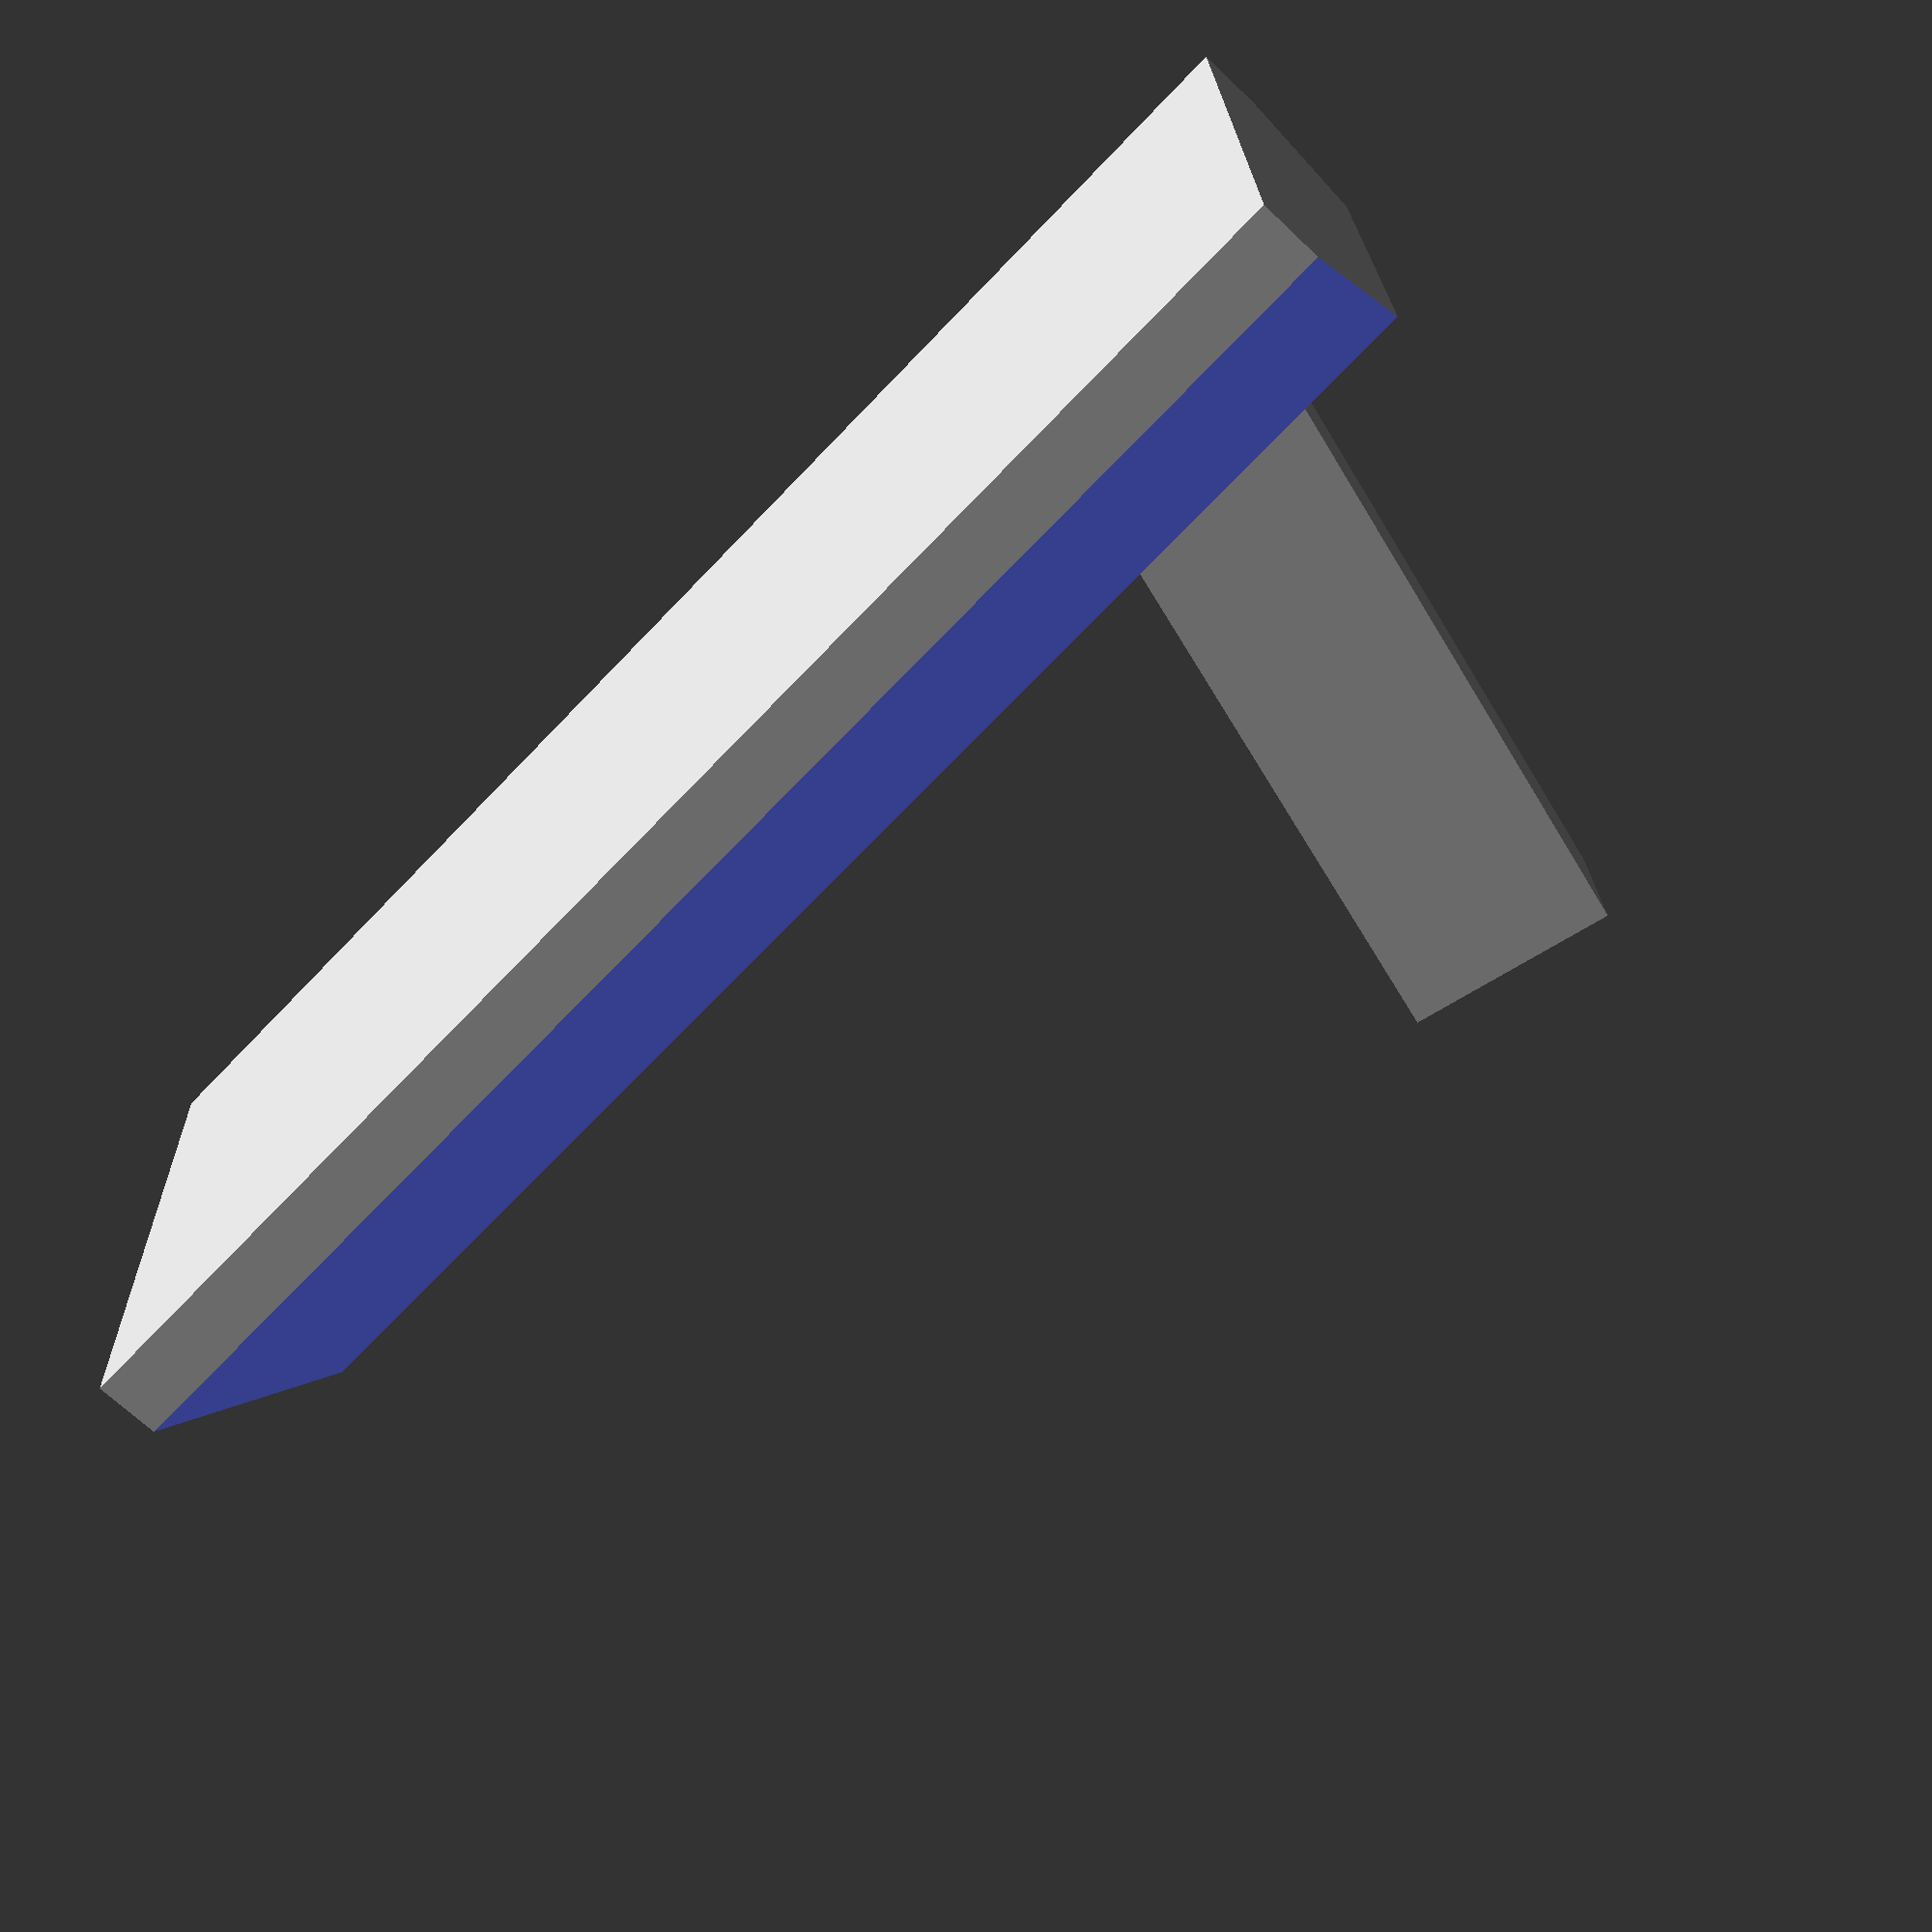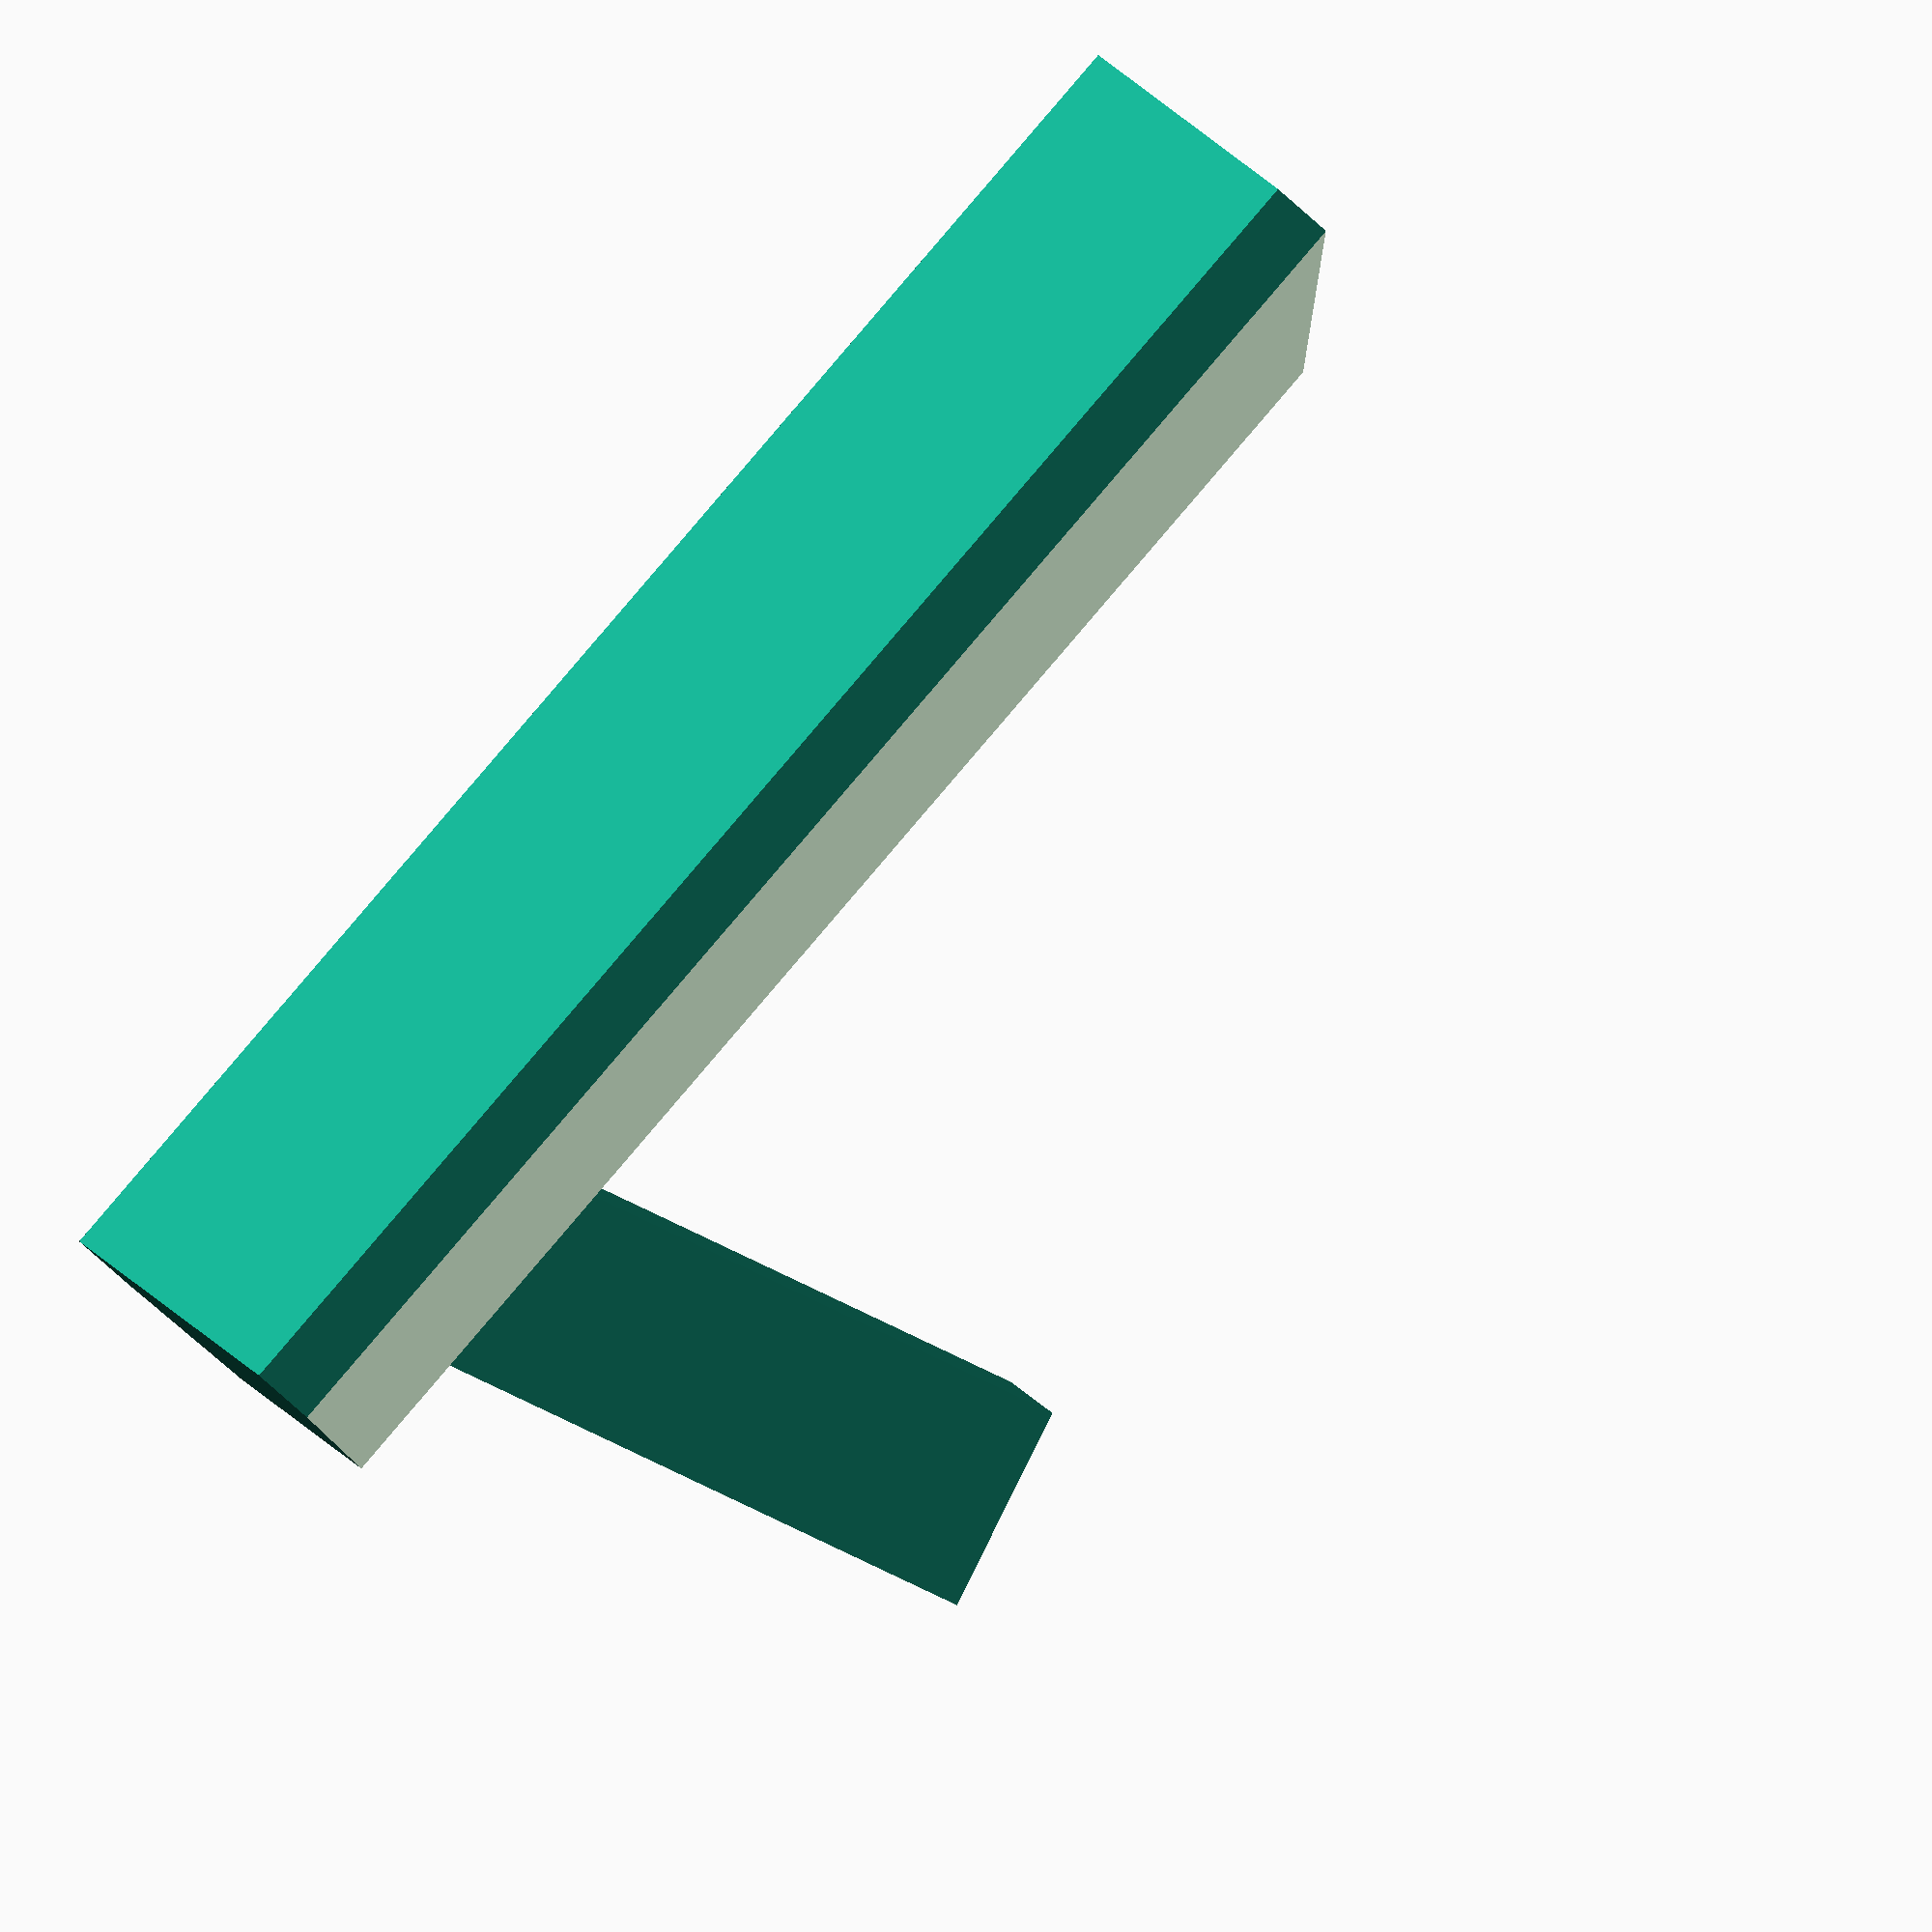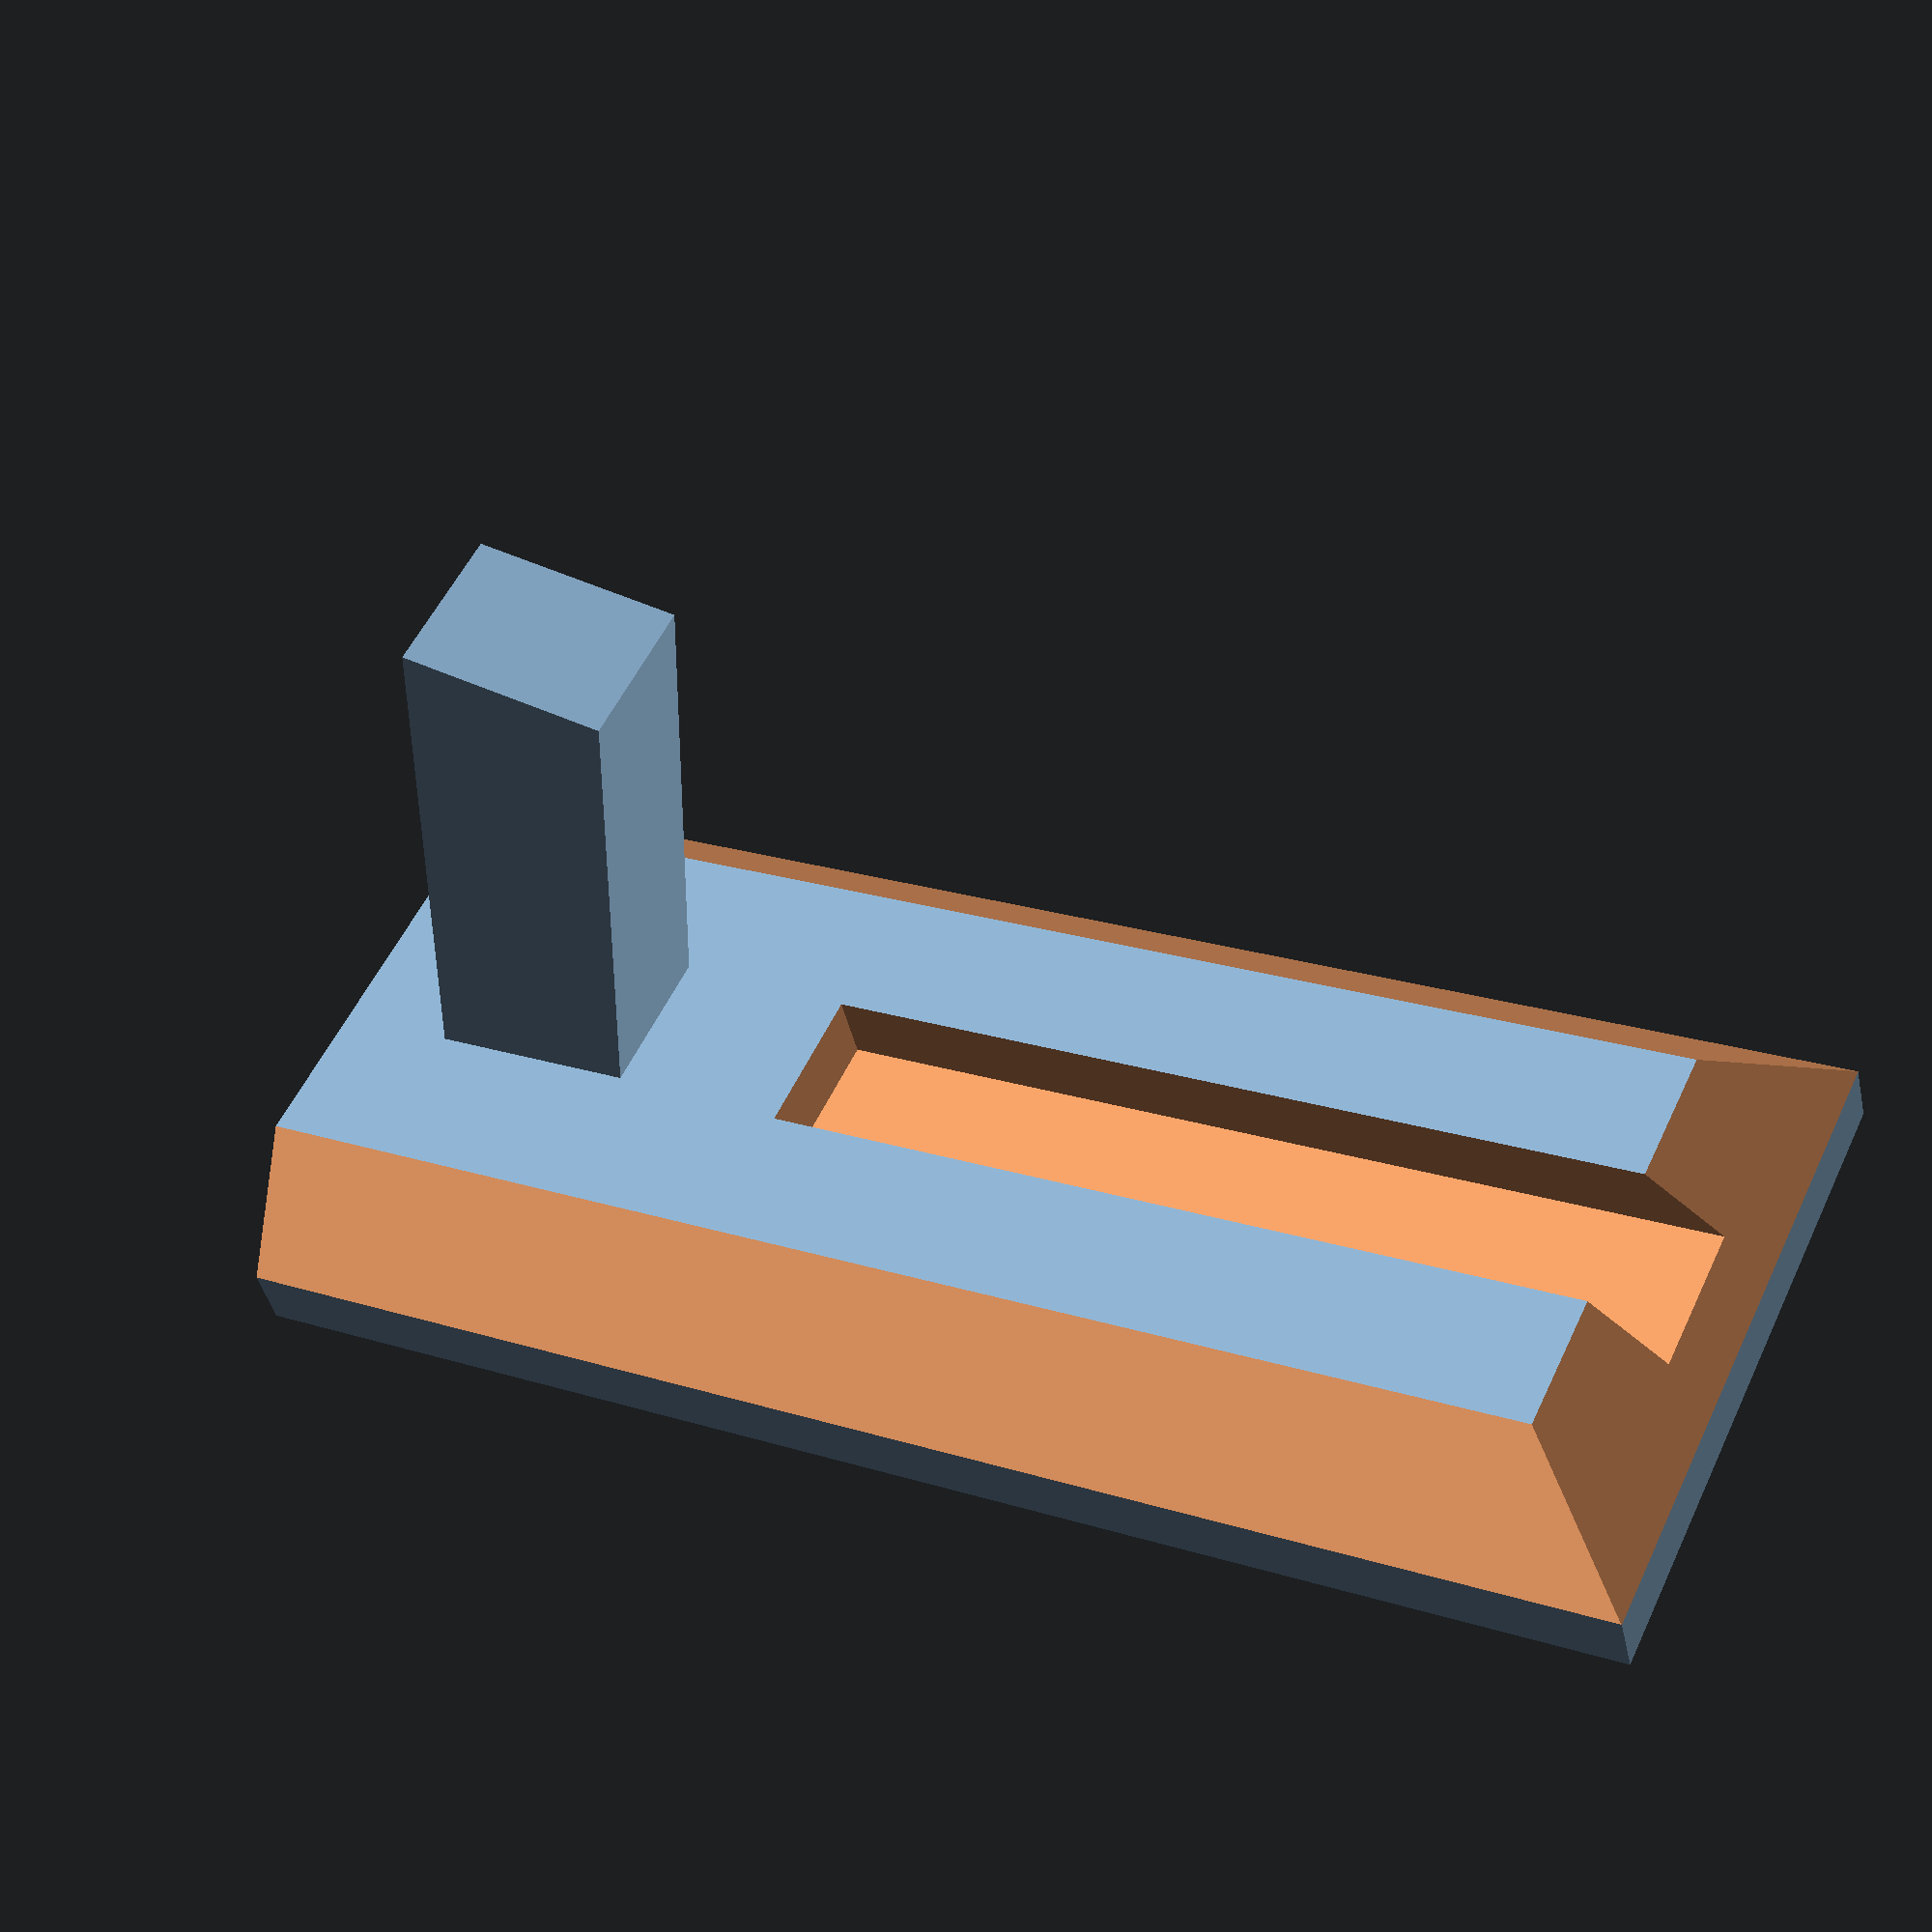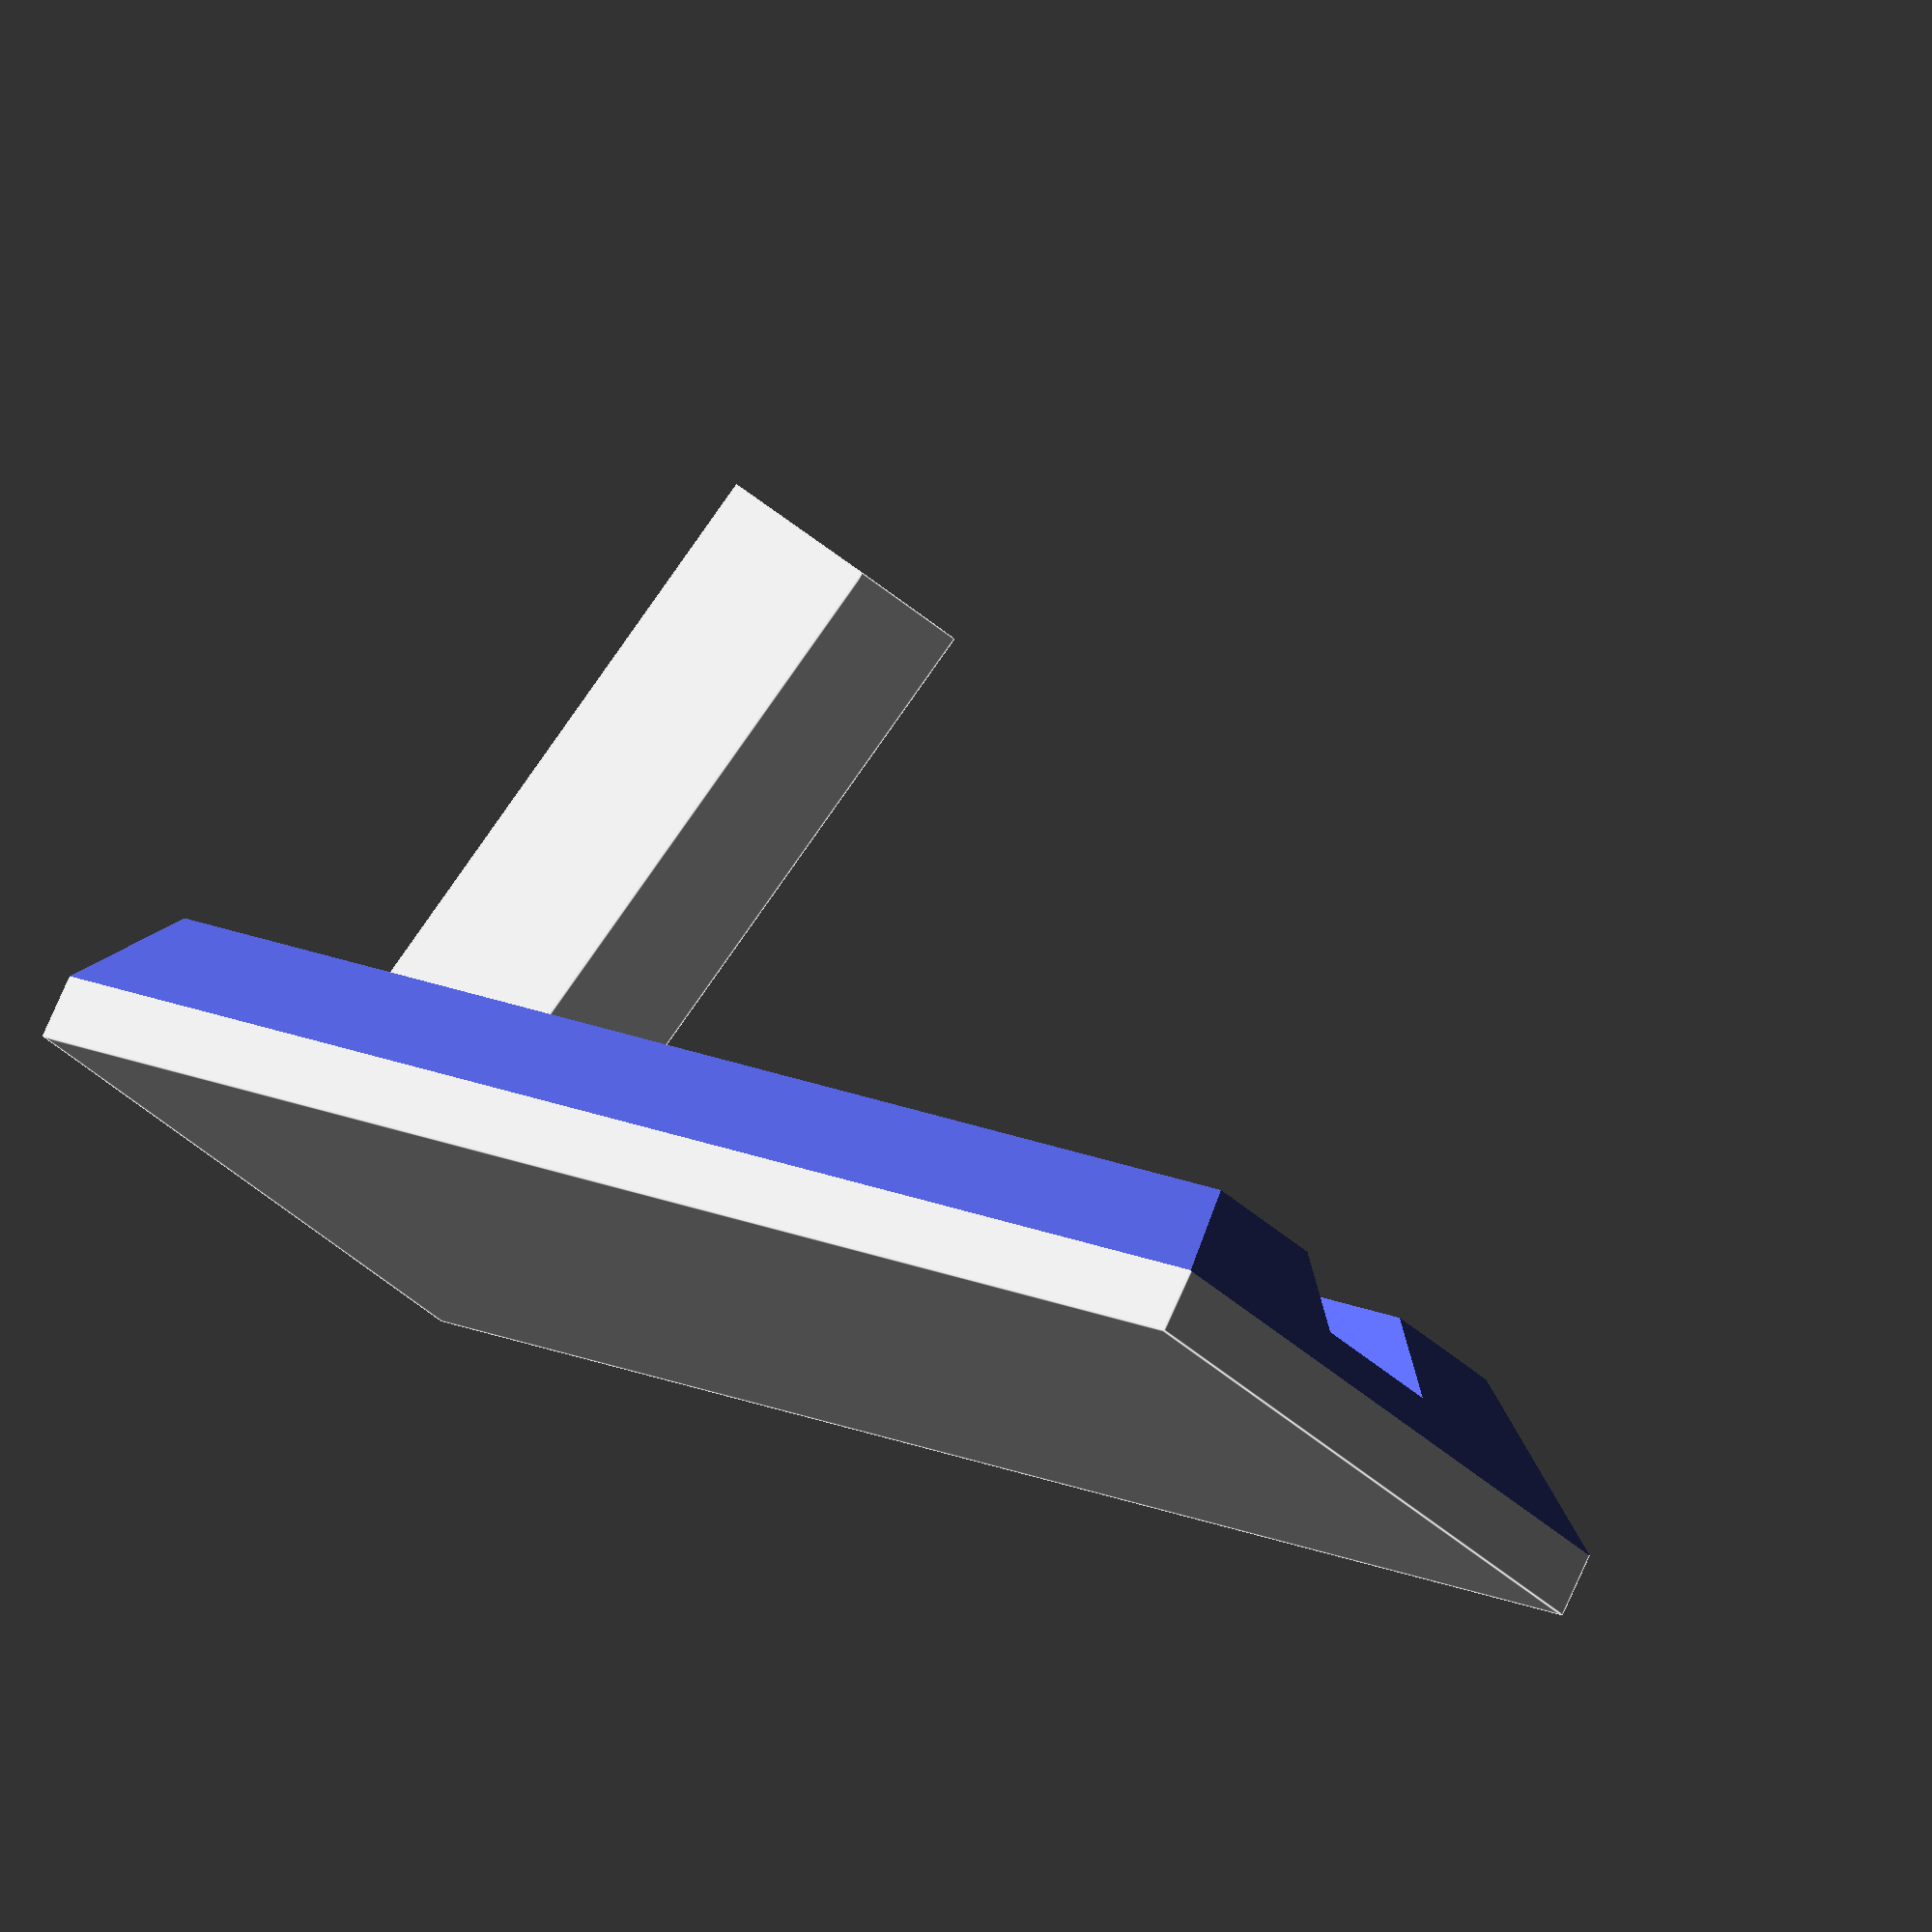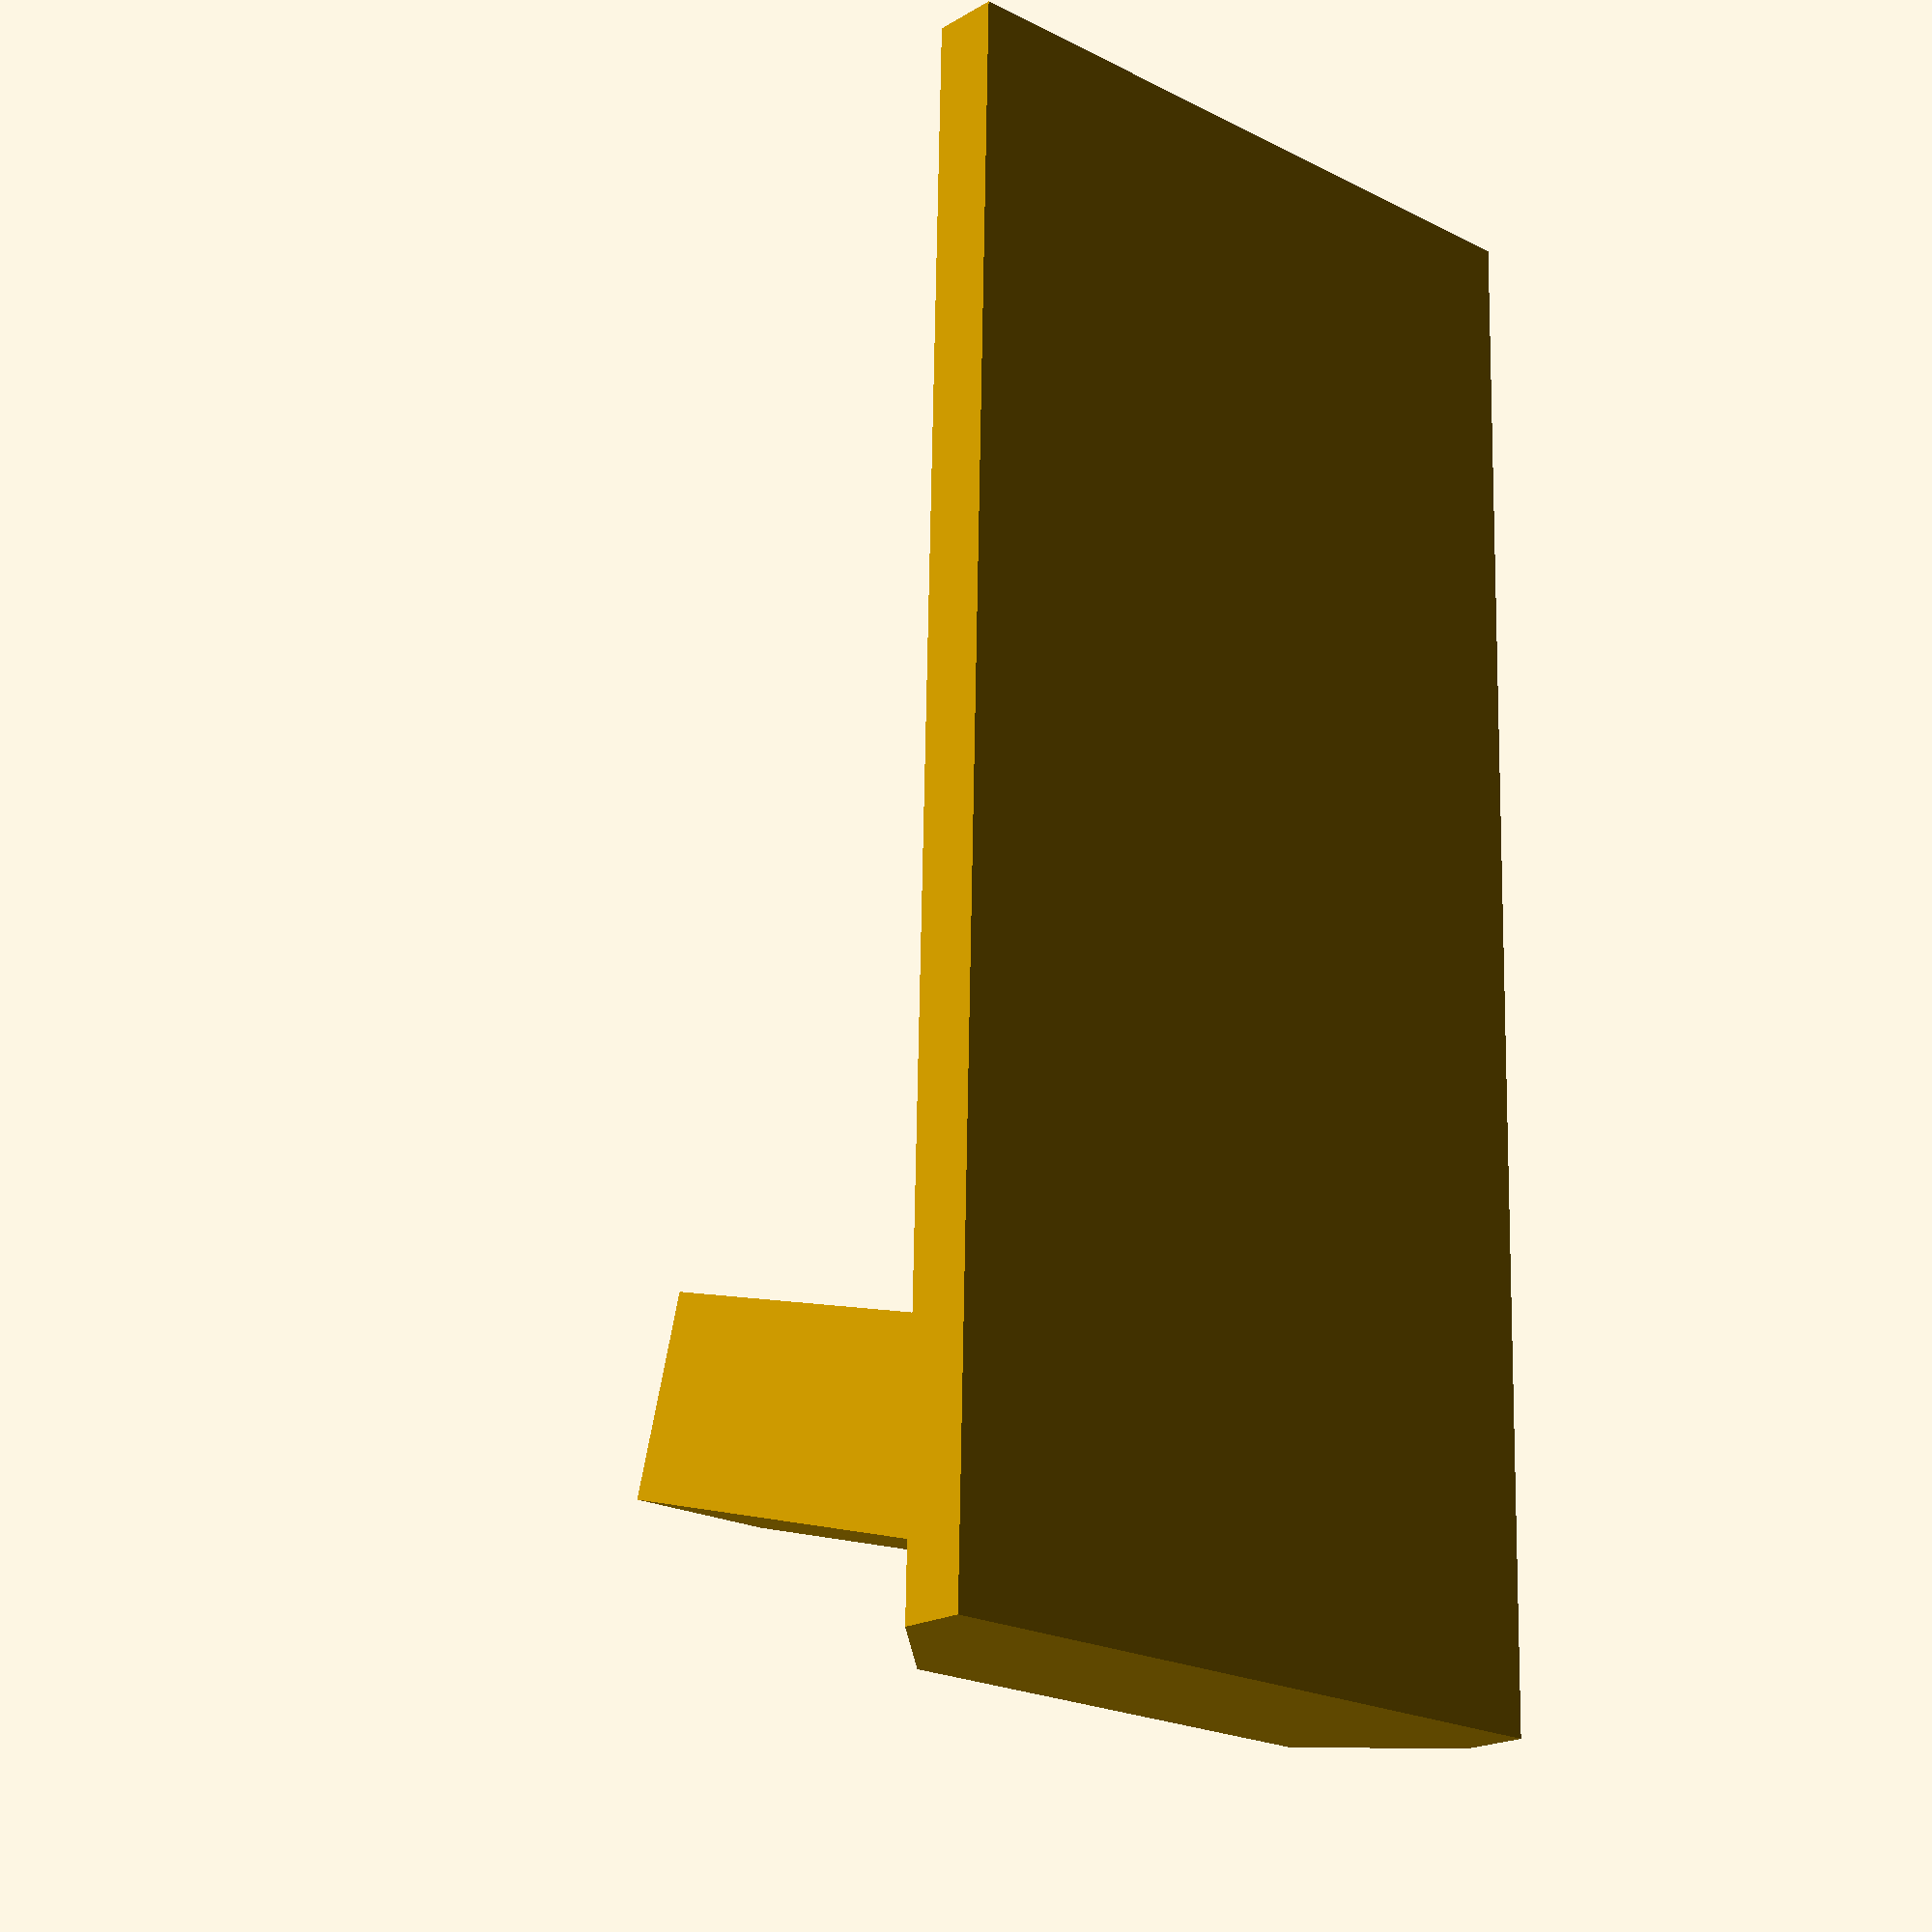
<openscad>
base_length = 211;
pillar_length = 29;
pillar_width = 22;
pillar_height = 100;
slot_length = 140;
slot_width = 22;

module plate () {difference () {
        translate ([0, -47.5, 0]){cube ([base_length, 95, 25]);}
        translate ([73, -11, 15])cube ([slot_length, slot_width, 11]);
        rotate(a=45, v=[1, 0, 0])translate ([-2, 40, -30])cube ([215, 40, 40]);
rotate(a=45, v=[1, 0, 0])translate ([-2, -40, 40])cube ([215, 40, 40]);
translate ([170, -50, 50])rotate(a=45, v=[0, 1, 0])cube ([100,100,50]);
}}
module base() {union(){plate();rotate(a=15, v=[0, 1, 0])translate ([10, -10, 15])cube ([pillar_length, pillar_width, pillar_height]);}}
base();
</openscad>
<views>
elev=247.5 azim=182.1 roll=313.8 proj=p view=solid
elev=63.0 azim=201.4 roll=225.6 proj=o view=wireframe
elev=42.7 azim=25.2 roll=12.4 proj=p view=solid
elev=101.6 azim=38.3 roll=336.0 proj=o view=edges
elev=19.6 azim=268.6 roll=138.0 proj=p view=solid
</views>
